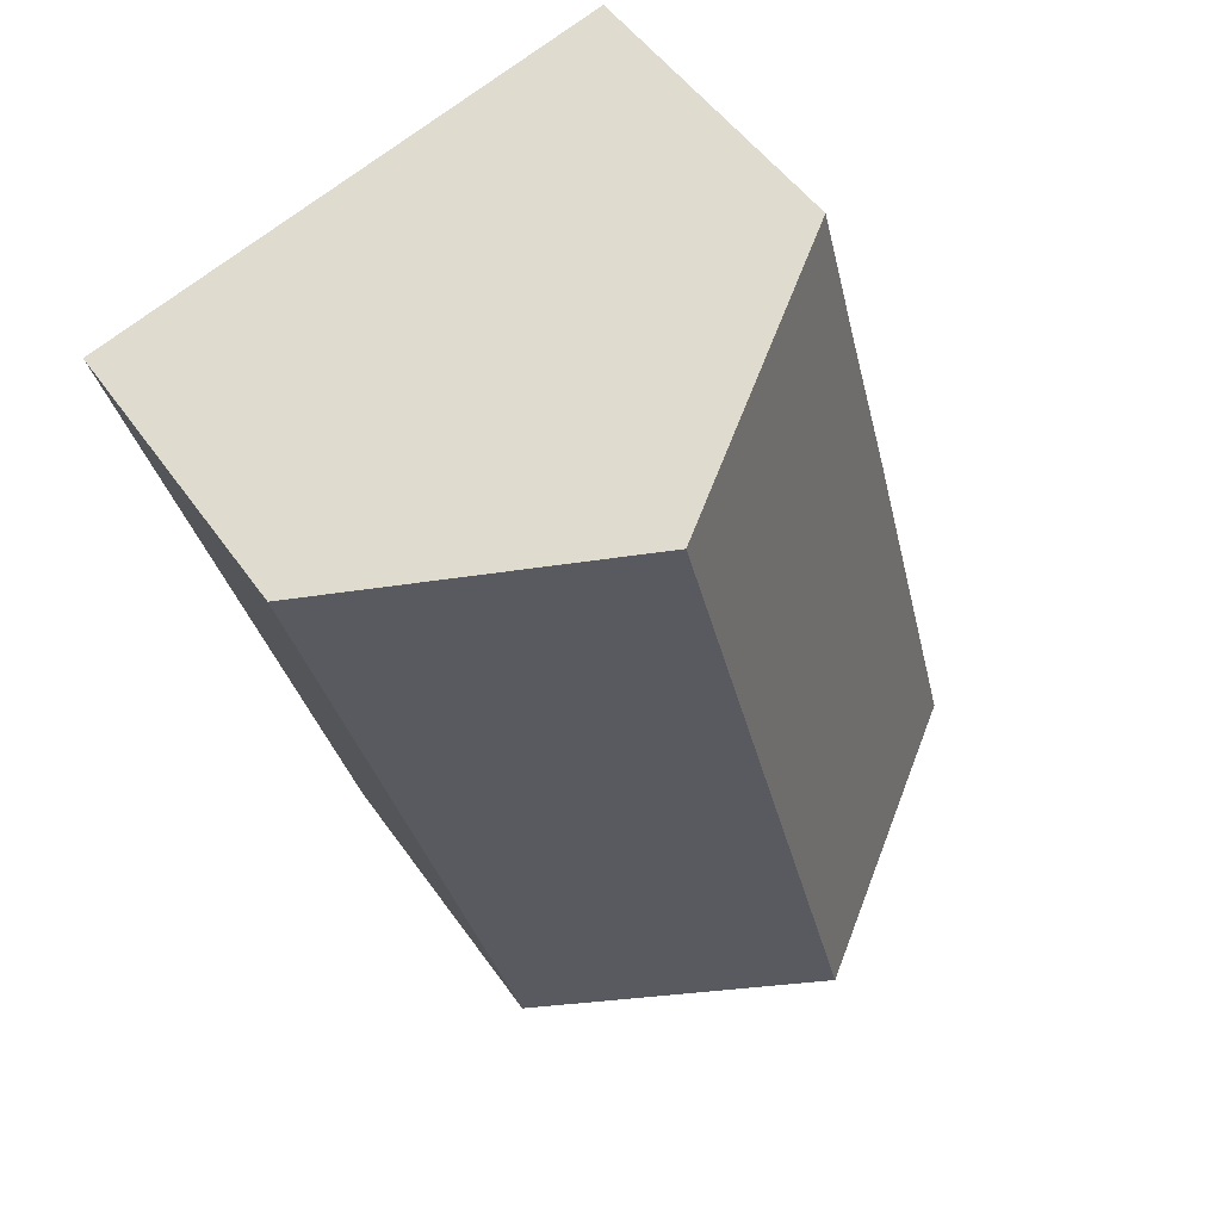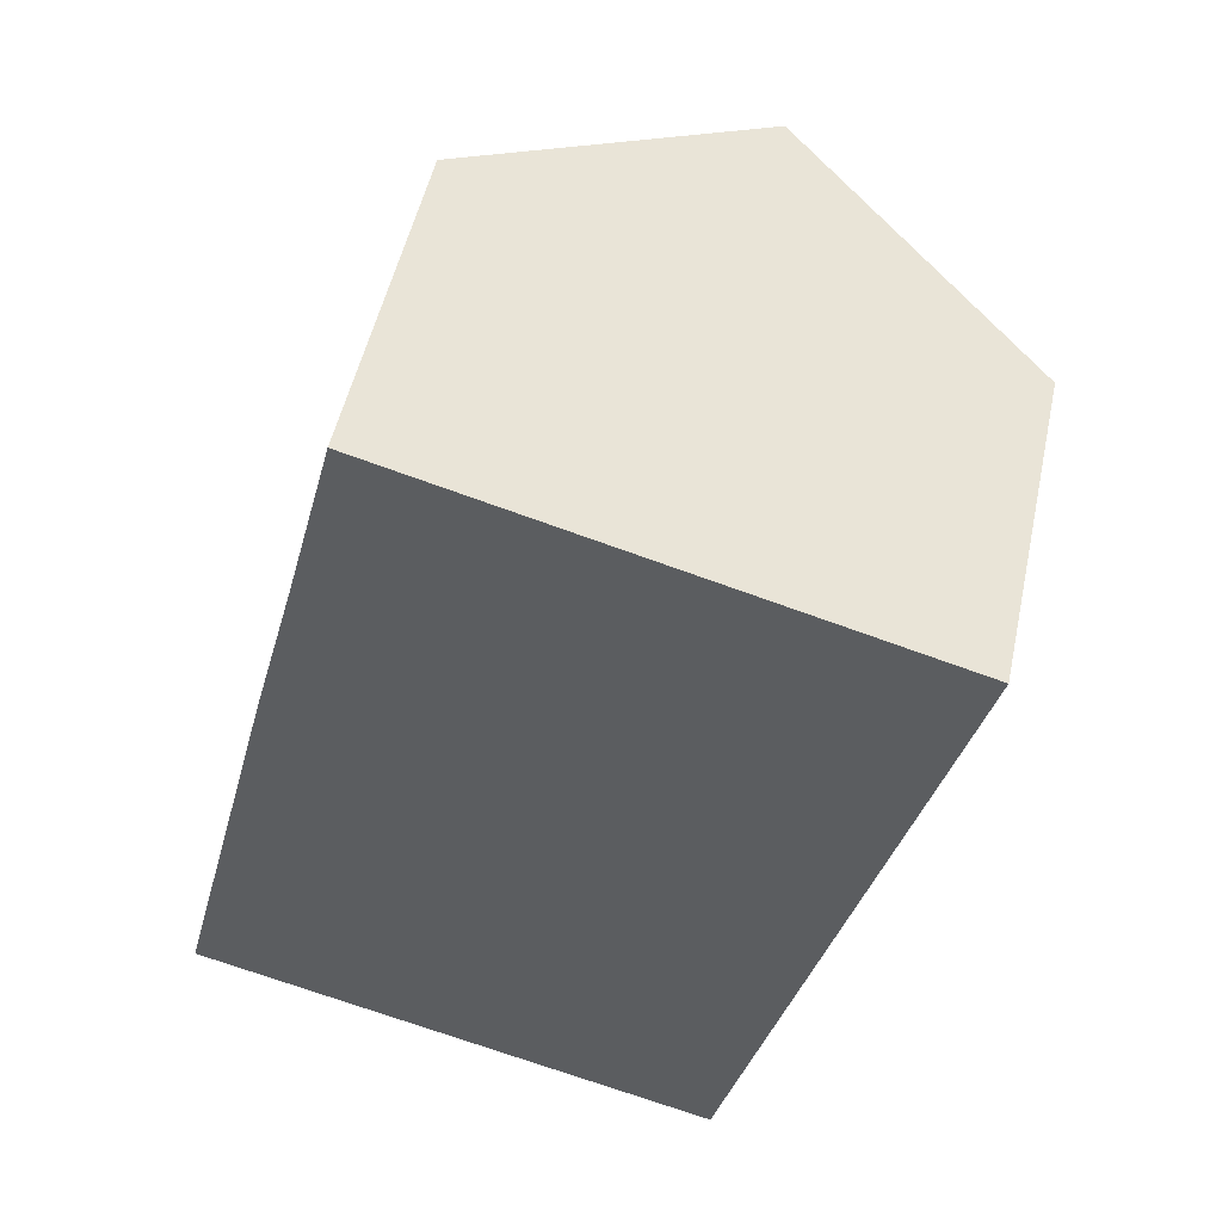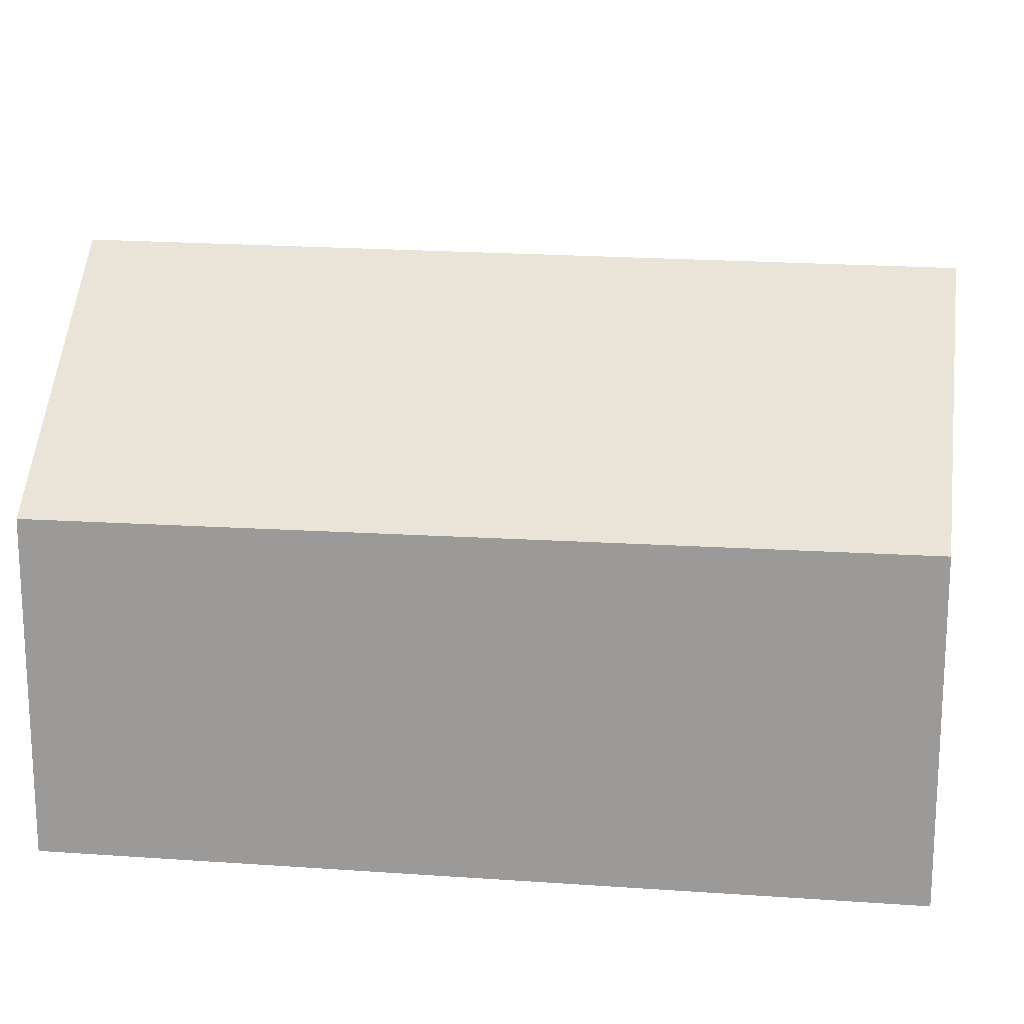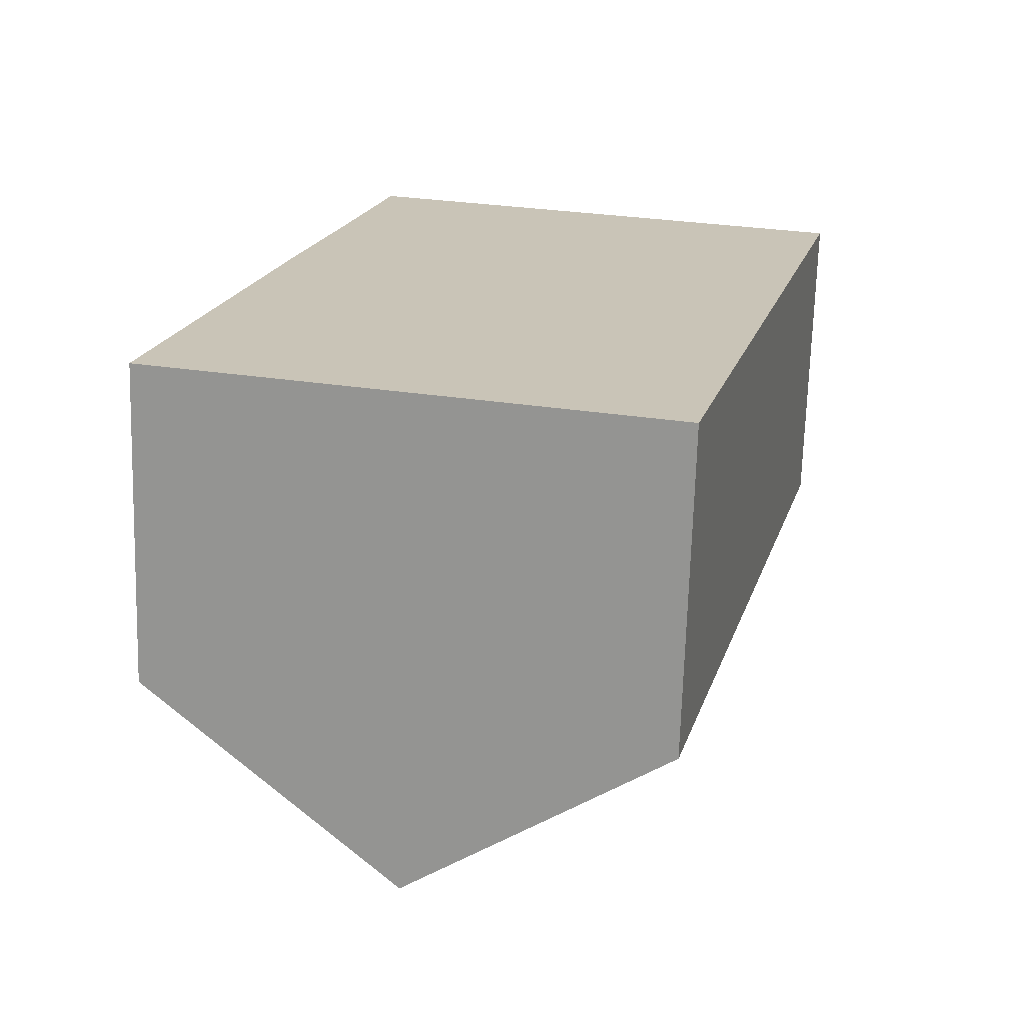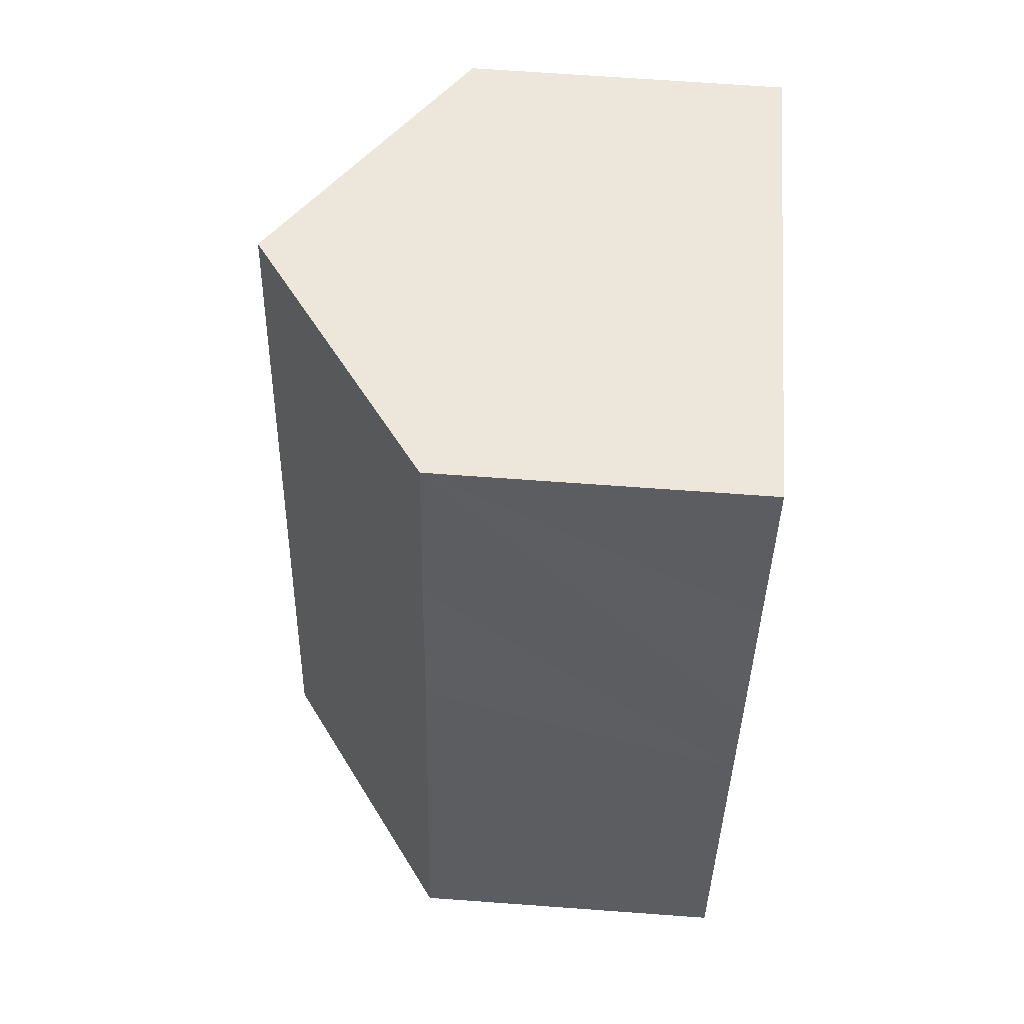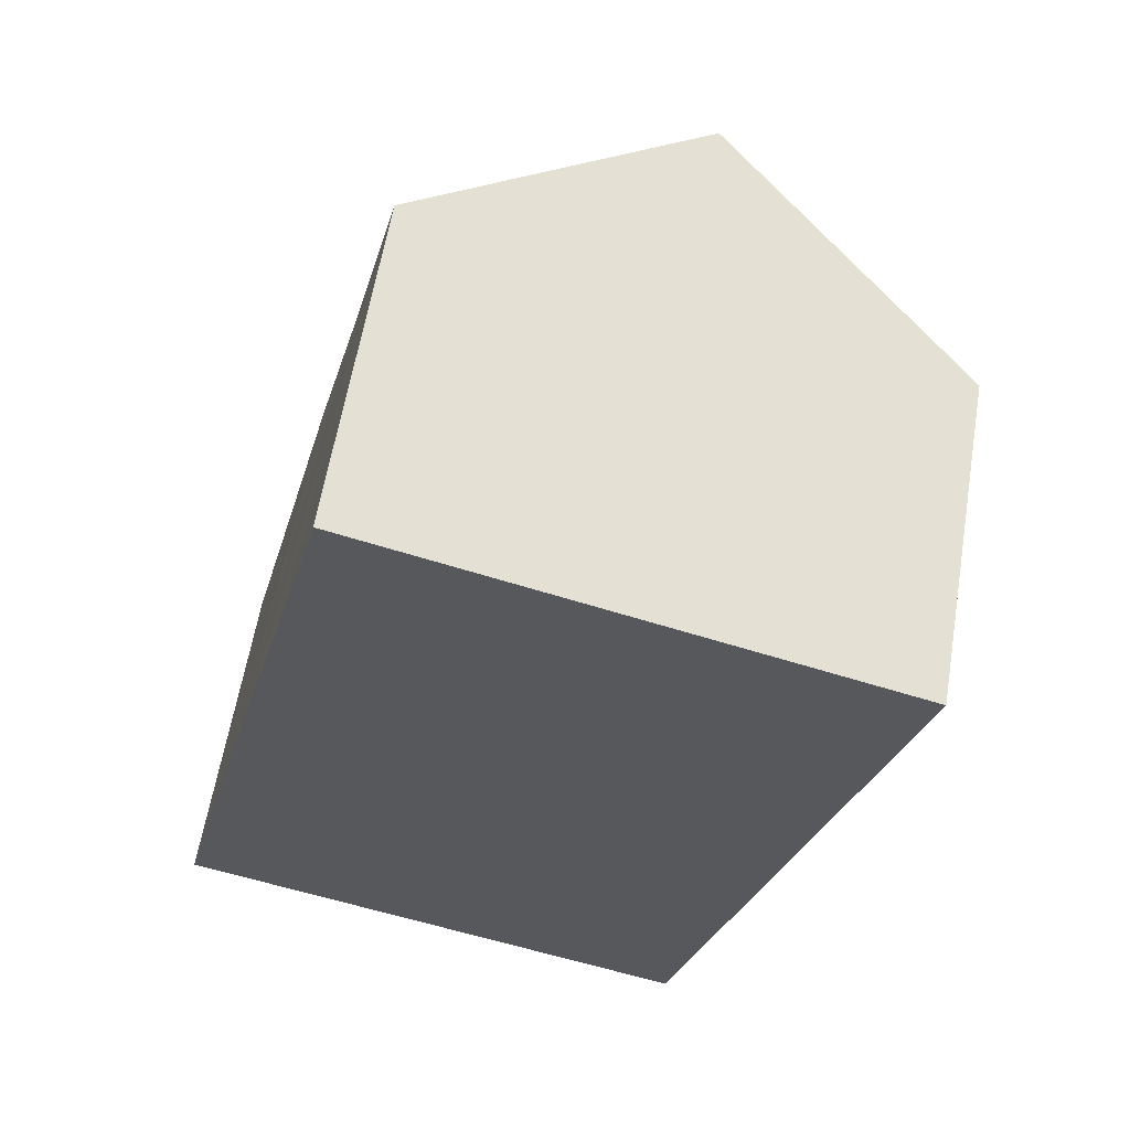
<metadata>
{"format":"obj","ext":"obj","renderer":"f3d","projection":"perspective","resolution":1024,"background":"white","views":[{"elev":50.0,"azim":146.5,"up":"+Z"},{"elev":51.3,"azim":12.2,"up":"+Z"},{"elev":19.1,"azim":112.6,"up":"+Y"},{"elev":-70.2,"azim":-1.7,"up":"+Z"},{"elev":67.3,"azim":-85.8,"up":"+Z"},{"elev":60.8,"azim":9.6,"up":"+Z"}]}
</metadata>
<code>
v  14.11 6.233 12.46
v  5.062 9.838 -1.323
v  8.987 9.838 13.87
v  13.91 6.237 11.72
v  10.09 6.315 -2.637
v  0 6.288 3.85e-16
v  0.055 6.287 0.218
v  1.657 6.272 6.512
v  2.16 6.266 8.491
v  3.052 6.287 11.82
v  3.942 6.288 15.26
v  0 0 0
v  0.055 -1.335e-17 0.218
v  1.657 -3.987e-16 6.512
v  2.16 -5.199e-16 8.491
v  3.052 -7.238e-16 11.82
v  3.942 -9.341e-16 15.26
v  8.987 -8.492e-16 13.87
v  14.11 -7.63e-16 12.46
v  10.09 1.615e-16 -2.637
v  13.91 -7.175e-16 11.72
v  5.062 8.101e-17 -1.323
g defaultobject
f 1 2 3
f 2 1 4
f 2 4 5
f 6 3 2
f 3 6 7
f 3 7 8
f 3 8 9
f 3 9 10
f 3 10 11
f 12 7 6
f 7 12 8
f 8 12 13
f 8 13 14
f 8 14 9
f 9 14 10
f 10 14 15
f 10 15 11
f 11 15 16
f 11 16 17
f 17 3 11
f 3 17 1
f 1 17 18
f 1 18 19
f 19 4 1
f 4 19 5
f 5 19 20
f 20 19 21
f 5 6 2
f 6 5 12
f 12 5 22
f 22 5 20
f 16 18 17
f 18 16 19
f 19 16 15
f 19 15 21
f 21 15 14
f 21 14 20
f 20 14 13
f 20 13 22
f 22 13 12

</code>
